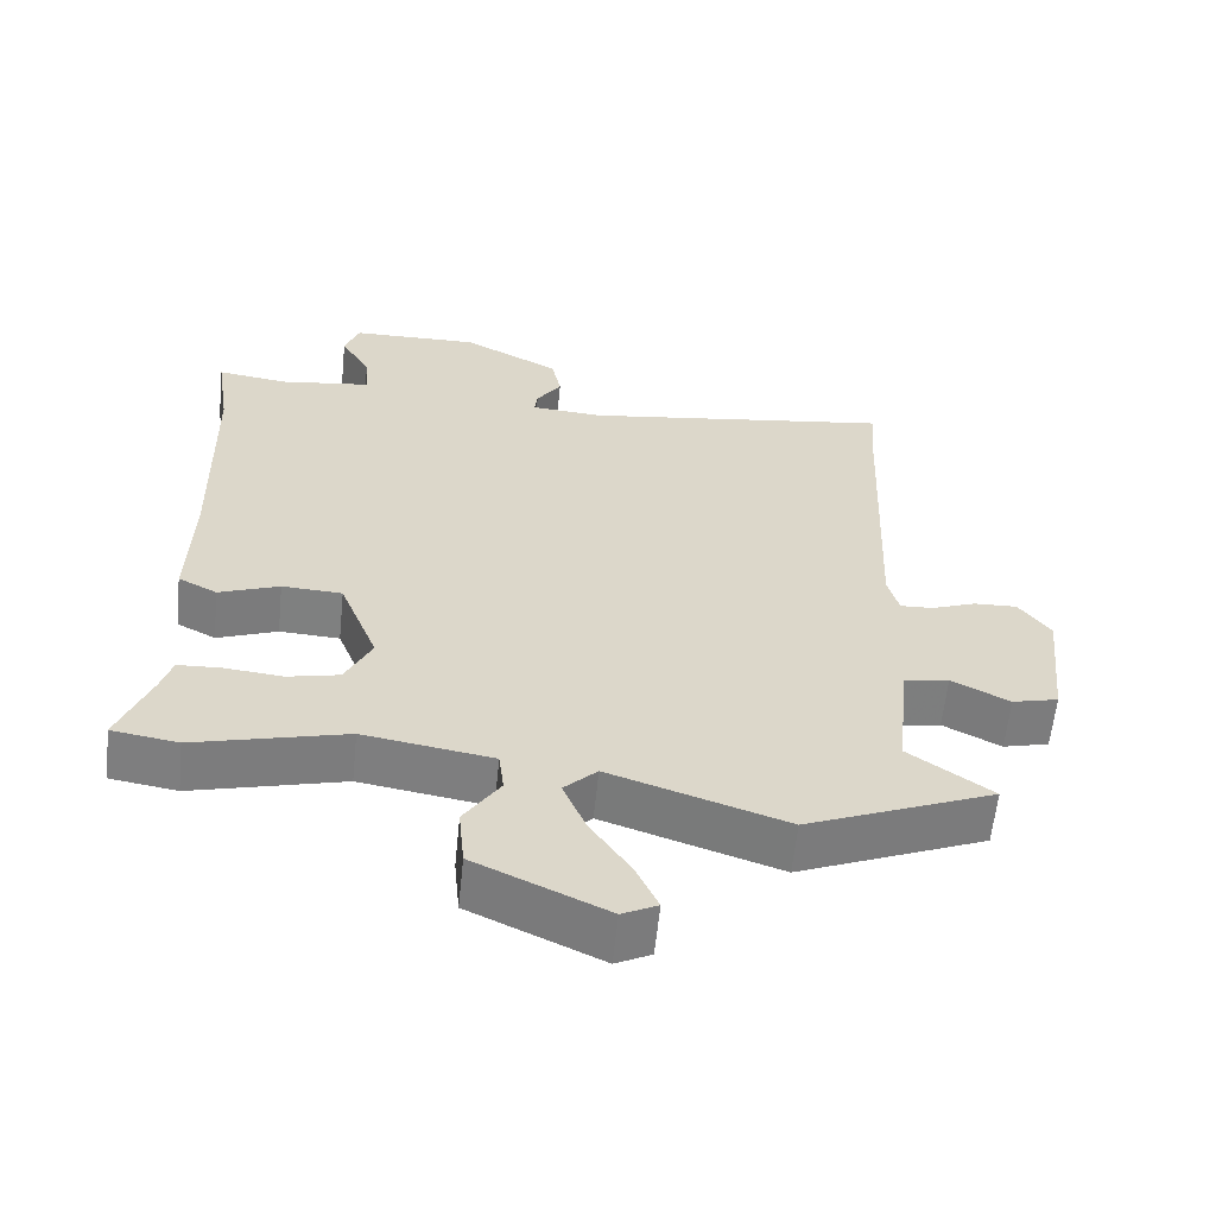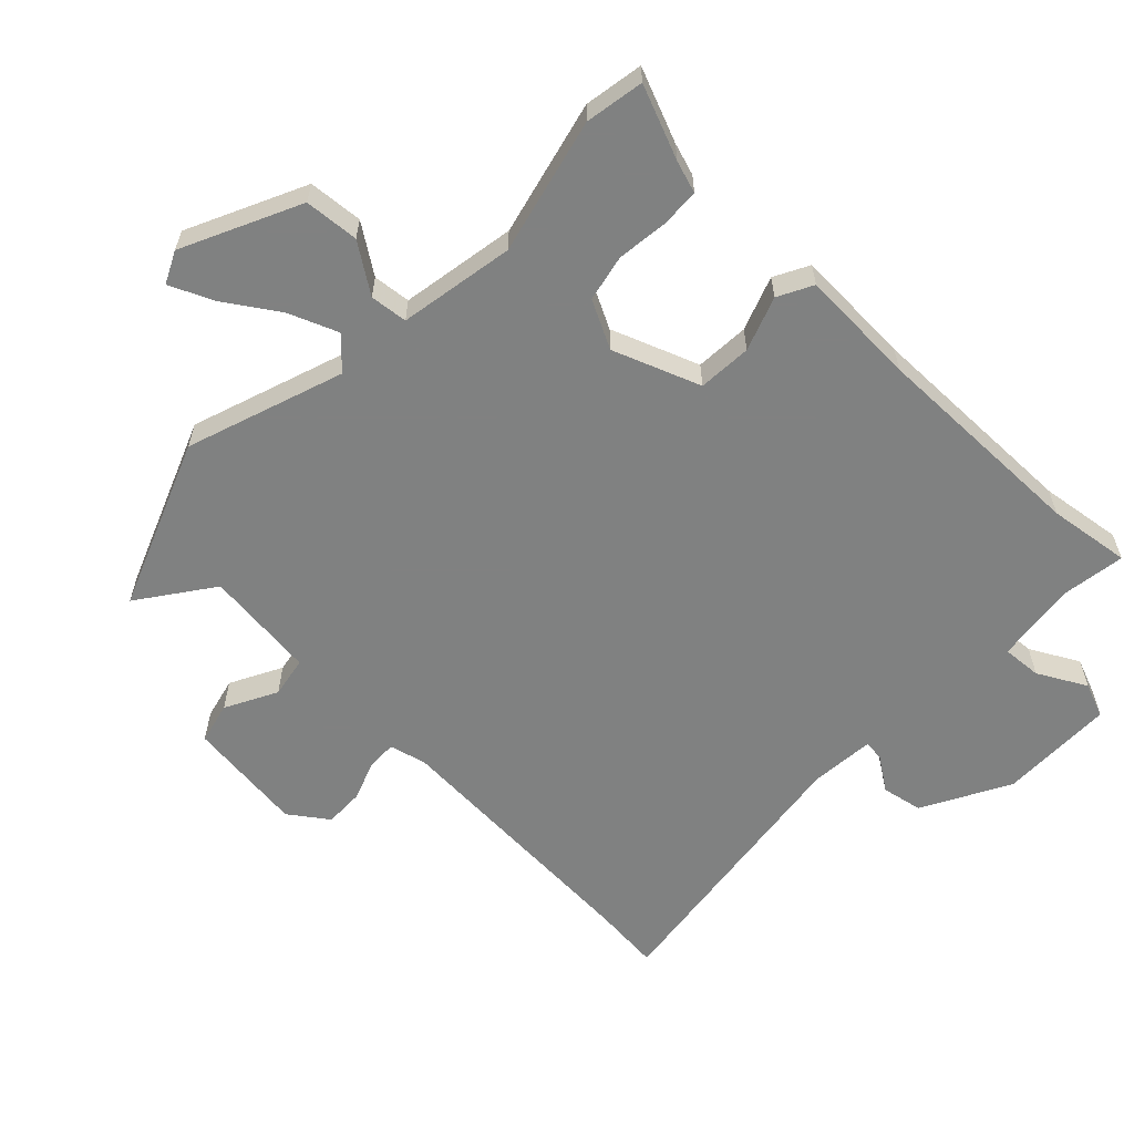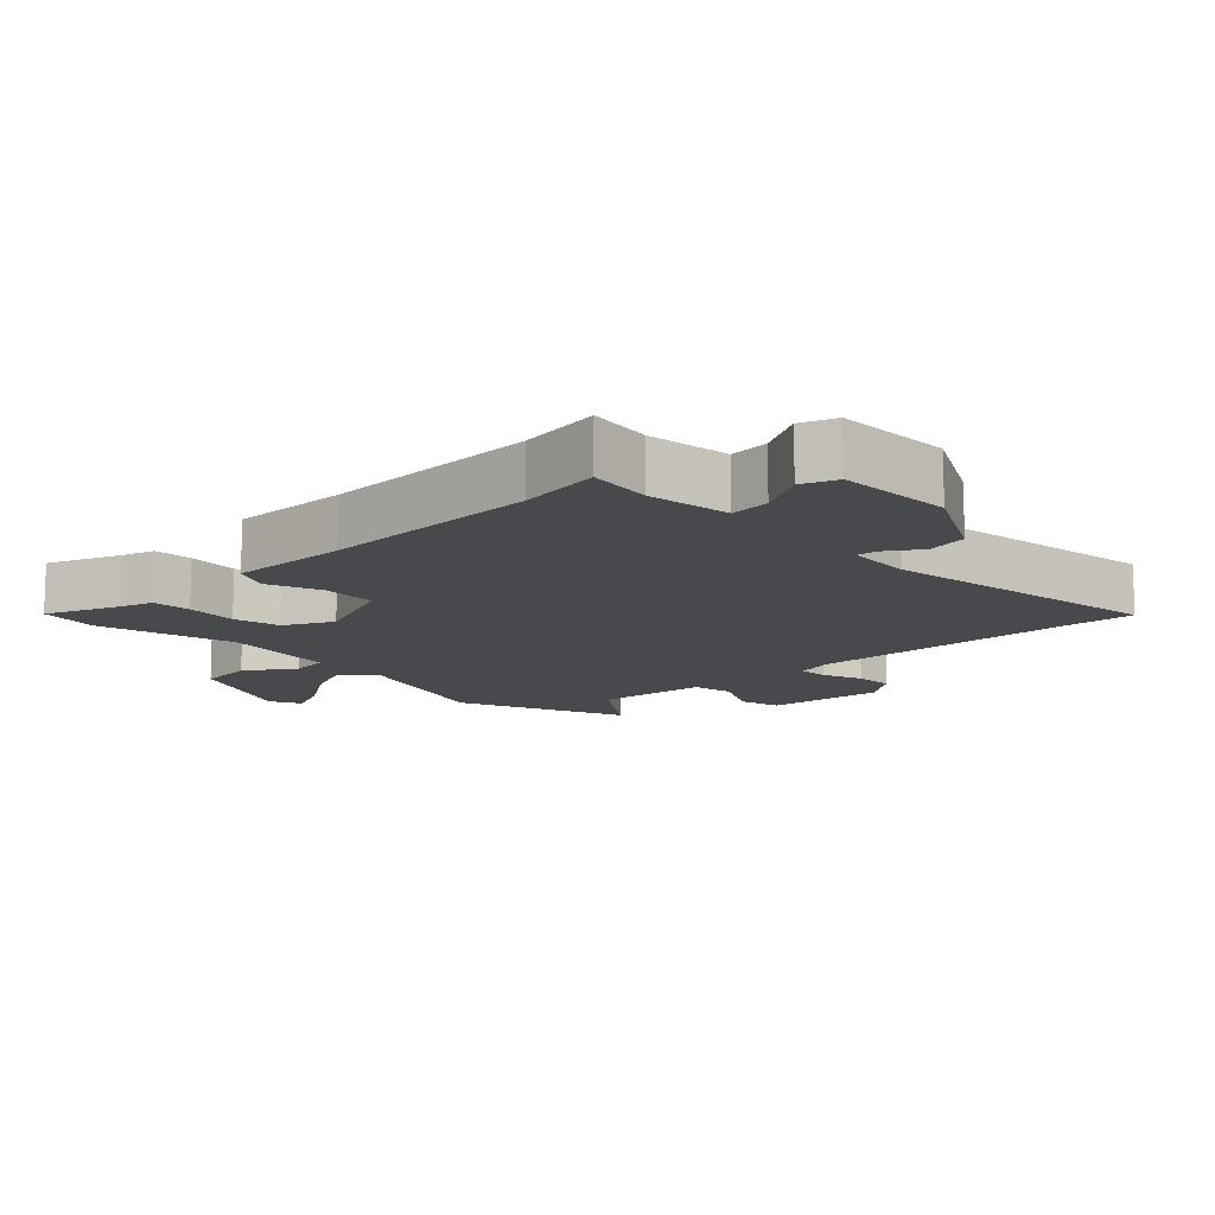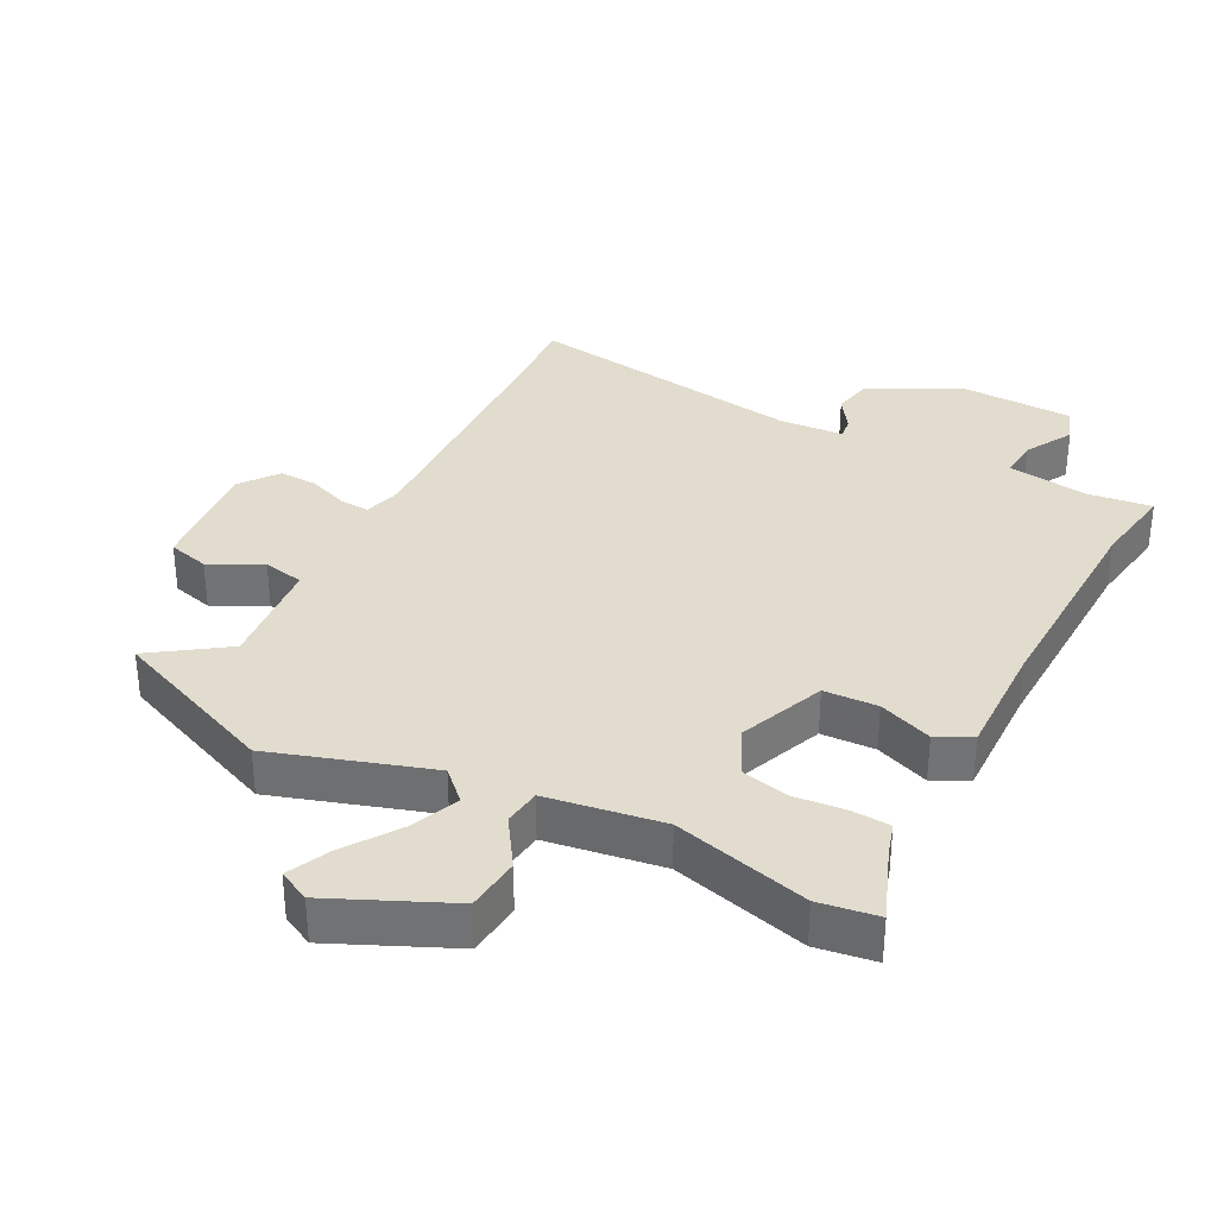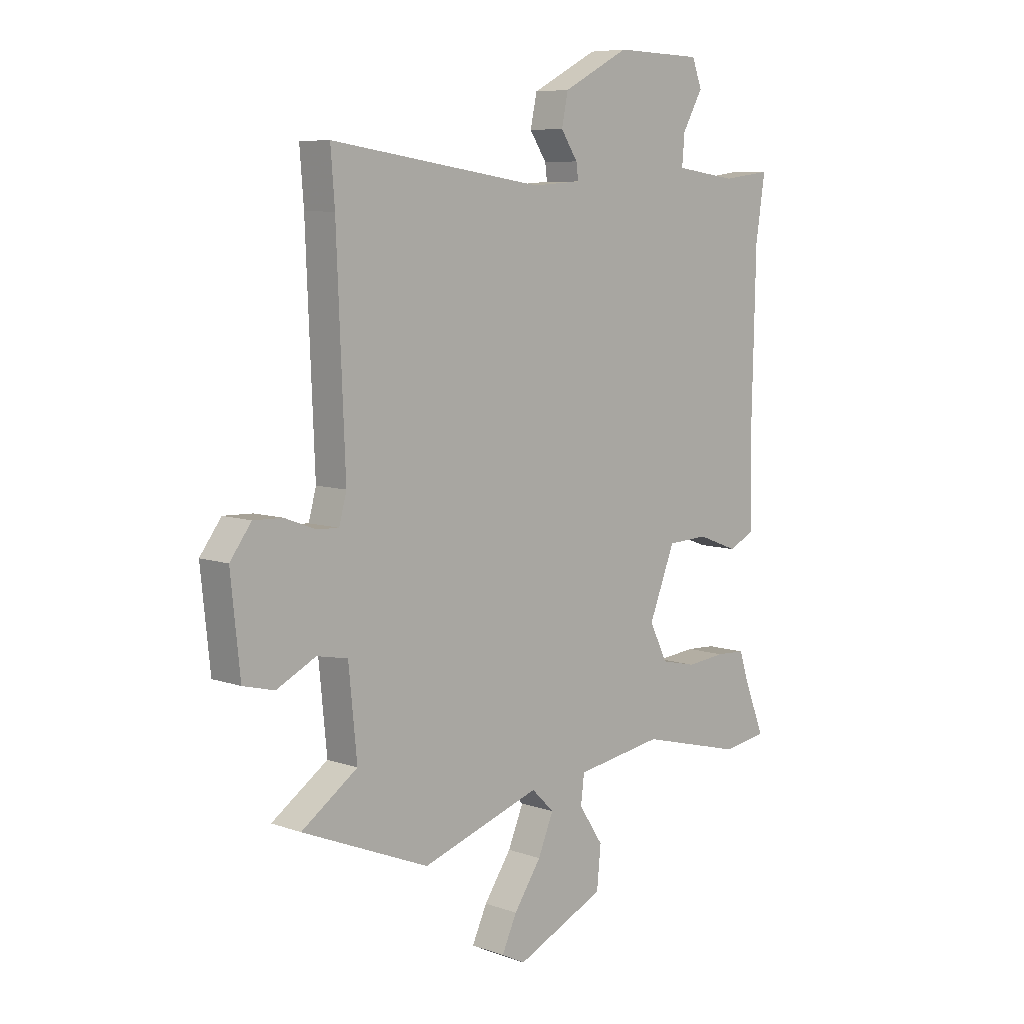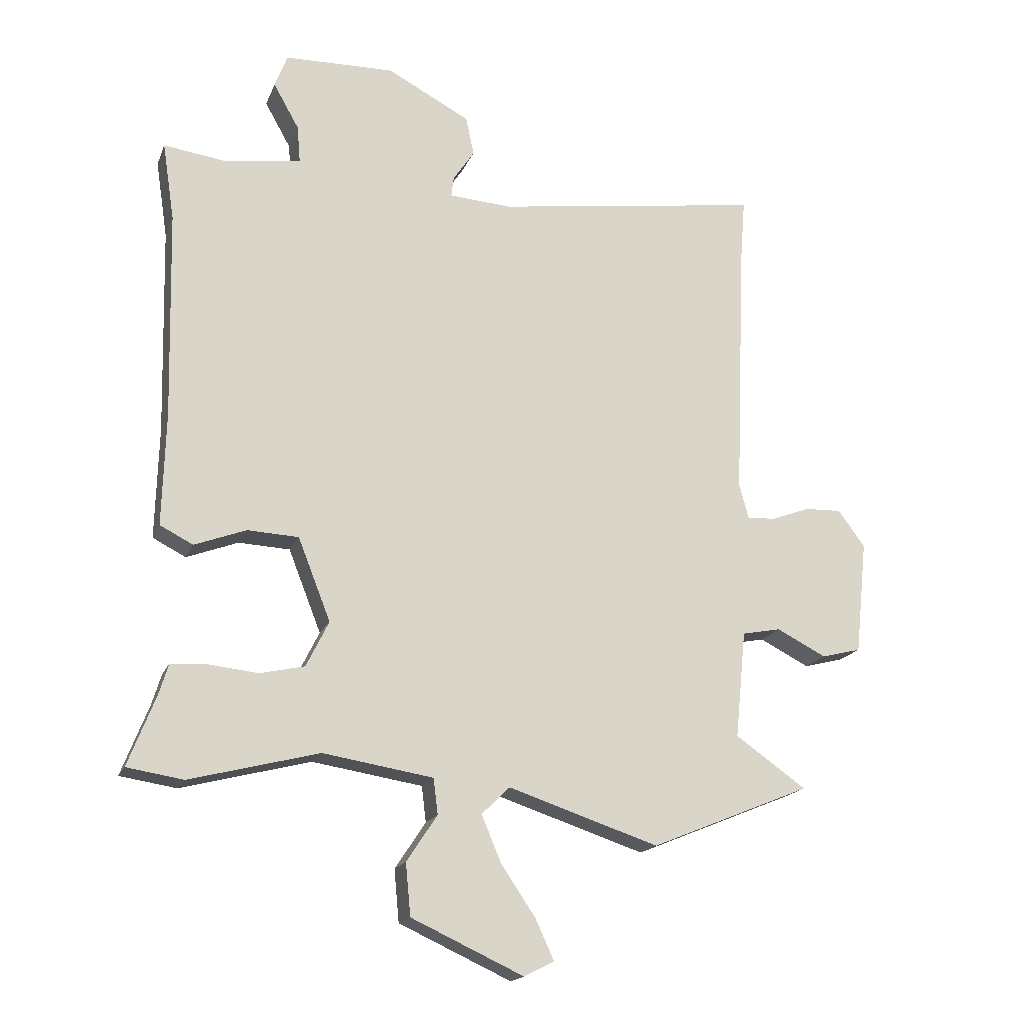
<metadata>
{"format":"obj","ext":"obj","renderer":"f3d","projection":"perspective","resolution":1024,"background":"white","views":[{"elev":-60.0,"azim":-5.9,"up":"+Z"},{"elev":-60.3,"azim":-134.7,"up":"+Y"},{"elev":-12.5,"azim":-46.1,"up":"+Y"},{"elev":34.1,"azim":-152.2,"up":"+Y"},{"elev":7.5,"azim":134.8,"up":"+Z"},{"elev":-17.6,"azim":-17.1,"up":"+Z"}]}
</metadata>
<code>
v 0.504 0.07 0.551
v 0.496 0.07 0.448
v 0.479 0.07 0.037
v 0.494 0.07 -0.019
v 0.539 0.07 -0.017
v 0.6 0.07 0.006
v 0.659 0.07 0.008
v 0.702 0.07 -0.05
v 0.683 0.07 -0.231
v 0.62 0.07 -0.247
v 0.541 0.07 -0.207
v 0.479 0.07 -0.219
v 0.462 0.07 -0.39
v 0.575 0.07 -0.469
v 0.319 0.07 -0.574
v 0.079 0.07 -0.495
v 0.034 0.07 -0.539
v 0.065 0.07 -0.613
v 0.12 0.07 -0.694
v 0.15 0.07 -0.759
v 0.102 0.07 -0.783
v -0.077 0.07 -0.701
v -0.085 0.07 -0.618
v -0.036 0.07 -0.544
v -0.043 0.07 -0.487
v -0.219 0.07 -0.459
v -0.425 0.07 -0.512
v -0.515 0.07 -0.498
v -0.471 0.07 -0.386
v -0.456 0.07 -0.337
v -0.397 0.07 -0.334
v -0.319 0.07 -0.342
v -0.248 0.07 -0.326
v -0.212 0.07 -0.253
v -0.264 0.07 -0.121
v -0.346 0.07 -0.117
v -0.428 0.07 -0.148
v -0.481 0.07 -0.121
v -0.476 0.07 0.058
v -0.484 0.07 0.392
v -0.503 0.07 0.517
v -0.406 0.07 0.504
v -0.281 0.07 0.521
v -0.286 0.07 0.581
v -0.327 0.07 0.654
v -0.307 0.07 0.707
v -0.131 0.07 0.711
v 0.002 0.07 0.641
v 0.015 0.07 0.579
v -0.019 0.07 0.528
v -0.023 0.07 0.496
v 0.076 0.07 0.489
v 0.504 0 0.551
v 0.496 0 0.448
v 0.479 0 0.037
v 0.494 0 -0.019
v 0.539 0 -0.017
v 0.6 0 0.006
v 0.659 0 0.008
v 0.702 0 -0.05
v 0.683 0 -0.231
v 0.62 0 -0.247
v 0.541 0 -0.207
v 0.479 0 -0.219
v 0.462 0 -0.39
v 0.575 0 -0.469
v 0.319 0 -0.574
v 0.079 0 -0.495
v 0.034 0 -0.539
v 0.065 0 -0.613
v 0.12 0 -0.694
v 0.15 0 -0.759
v 0.102 0 -0.783
v -0.077 0 -0.701
v -0.085 0 -0.618
v -0.036 0 -0.544
v -0.043 0 -0.487
v -0.219 0 -0.459
v -0.425 0 -0.512
v -0.515 0 -0.498
v -0.471 0 -0.386
v -0.456 0 -0.337
v -0.397 0 -0.334
v -0.319 0 -0.342
v -0.248 0 -0.326
v -0.212 0 -0.253
v -0.264 0 -0.121
v -0.346 0 -0.117
v -0.428 0 -0.148
v -0.481 0 -0.121
v -0.476 0 0.058
v -0.484 0 0.392
v -0.503 0 0.517
v -0.406 0 0.504
v -0.281 0 0.521
v -0.286 0 0.581
v -0.327 0 0.654
v -0.307 0 0.707
v -0.131 0 0.711
v 0.002 0 0.641
v 0.015 0 0.579
v -0.019 0 0.528
v -0.023 0 0.496
v 0.076 0 0.489
f 47 48 49 50
f 47 50 51
f 44 45 46 47
f 43 44 47 51
f 42 43 51
f 40 41 42
f 39 40 42 51
f 36 37 38 39
f 35 36 39 51
f 34 35 51 52
f 29 30 31 32
f 29 32 33
f 26 27 28 29
f 25 26 29 33
f 21 22 23 24
f 21 24 25
f 18 19 20 21
f 17 18 21 25
f 16 17 25 33
f 13 14 15 16
f 12 13 16 33
f 8 9 10 11
f 5 6 7 8
f 4 5 8 11
f 3 4 11 12
f 34 52 1 2
f 3 12 33 34
f 2 3 34
f 102 101 100 99
f 103 102 99
f 99 98 97 96
f 103 99 96 95
f 103 95 94
f 94 93 92
f 103 94 92 91
f 91 90 89 88
f 103 91 88 87
f 104 103 87 86
f 84 83 82 81
f 85 84 81
f 81 80 79 78
f 85 81 78 77
f 76 75 74 73
f 77 76 73
f 73 72 71 70
f 77 73 70 69
f 85 77 69 68
f 68 67 66 65
f 85 68 65 64
f 63 62 61 60
f 60 59 58 57
f 63 60 57 56
f 64 63 56 55
f 54 53 104 86
f 86 85 64 55
f 86 55 54
f 1 53 54 2
f 2 54 55 3
f 3 55 56 4
f 4 56 57 5
f 5 57 58 6
f 6 58 59 7
f 7 59 60 8
f 8 60 61 9
f 9 61 62 10
f 10 62 63 11
f 11 63 64 12
f 12 64 65 13
f 13 65 66 14
f 14 66 67 15
f 15 67 68 16
f 16 68 69 17
f 17 69 70 18
f 18 70 71 19
f 19 71 72 20
f 20 72 73 21
f 21 73 74 22
f 22 74 75 23
f 23 75 76 24
f 24 76 77 25
f 25 77 78 26
f 26 78 79 27
f 27 79 80 28
f 28 80 81 29
f 29 81 82 30
f 30 82 83 31
f 31 83 84 32
f 32 84 85 33
f 33 85 86 34
f 34 86 87 35
f 35 87 88 36
f 36 88 89 37
f 37 89 90 38
f 38 90 91 39
f 39 91 92 40
f 40 92 93 41
f 41 93 94 42
f 42 94 95 43
f 43 95 96 44
f 44 96 97 45
f 45 97 98 46
f 46 98 99 47
f 47 99 100 48
f 48 100 101 49
f 49 101 102 50
f 50 102 103 51
f 51 103 104 52
f 52 104 53 1

</code>
